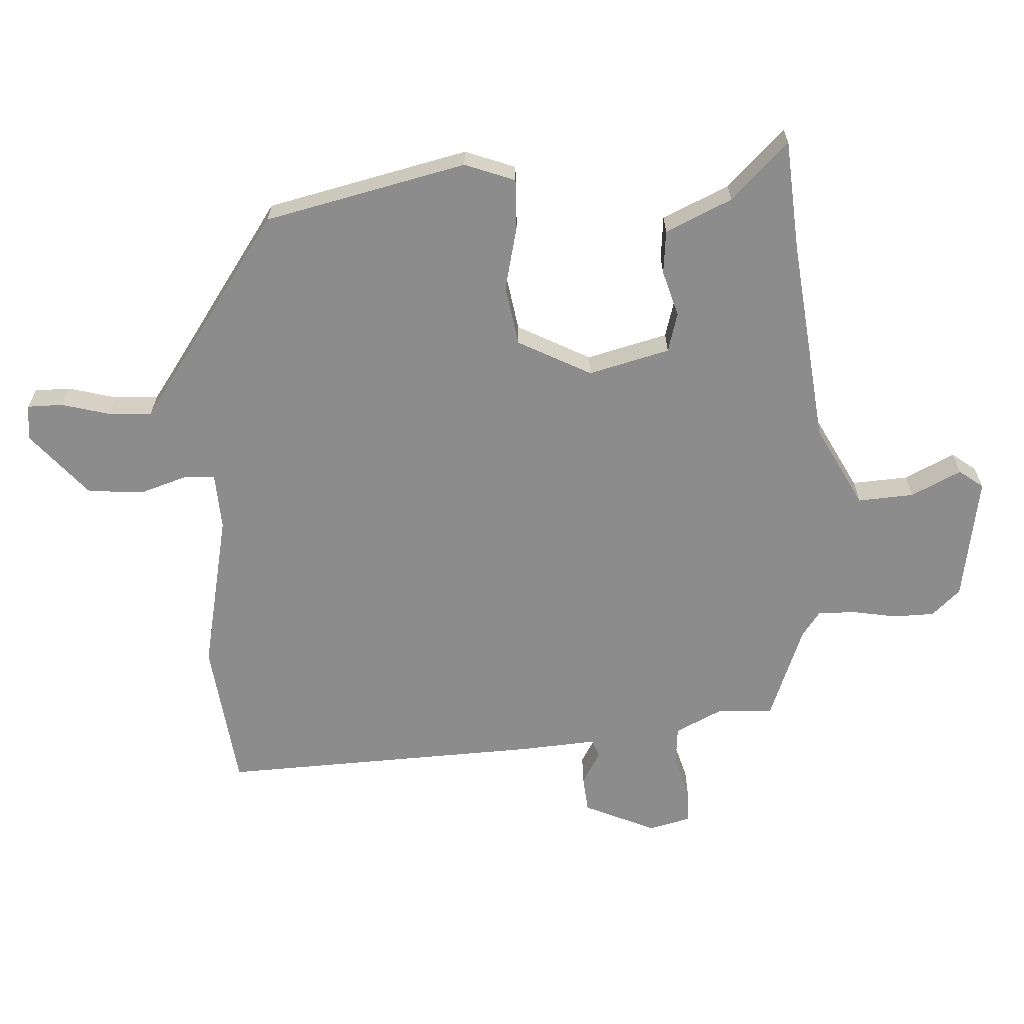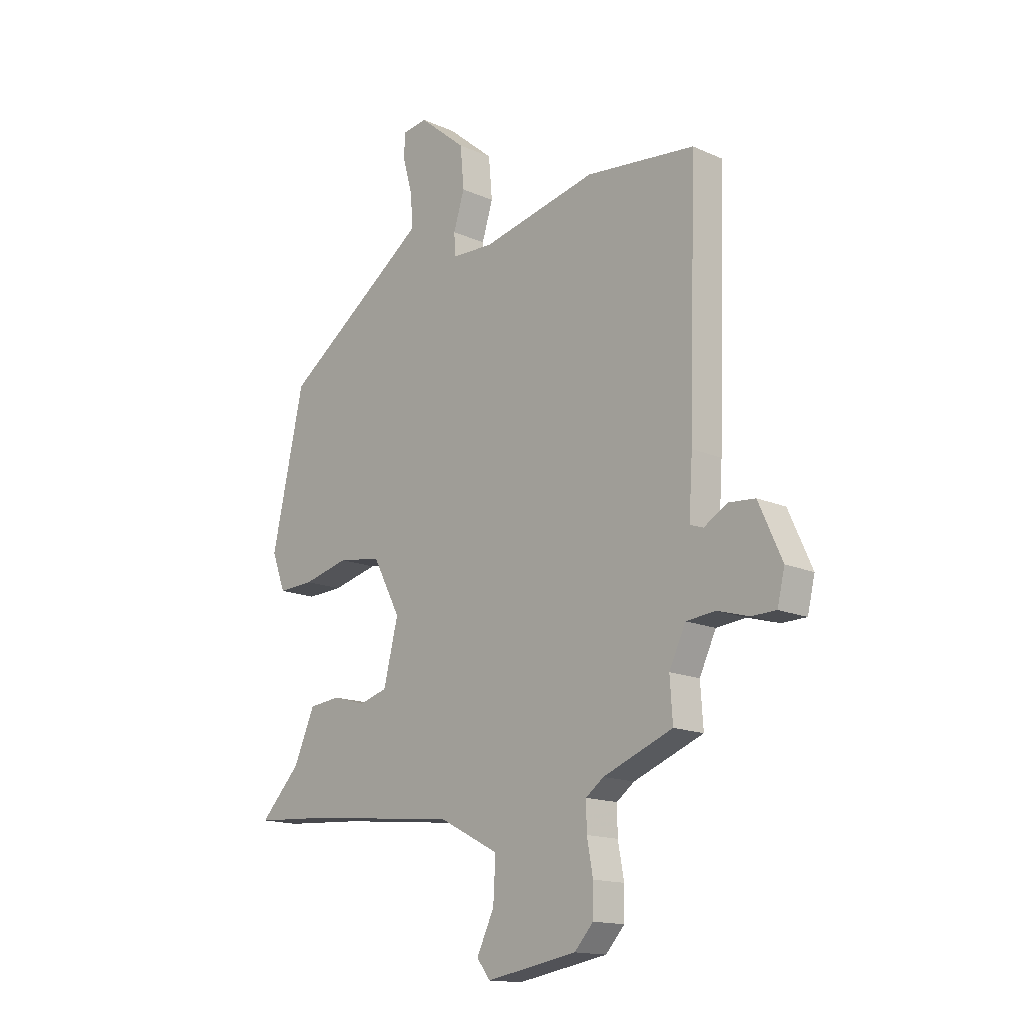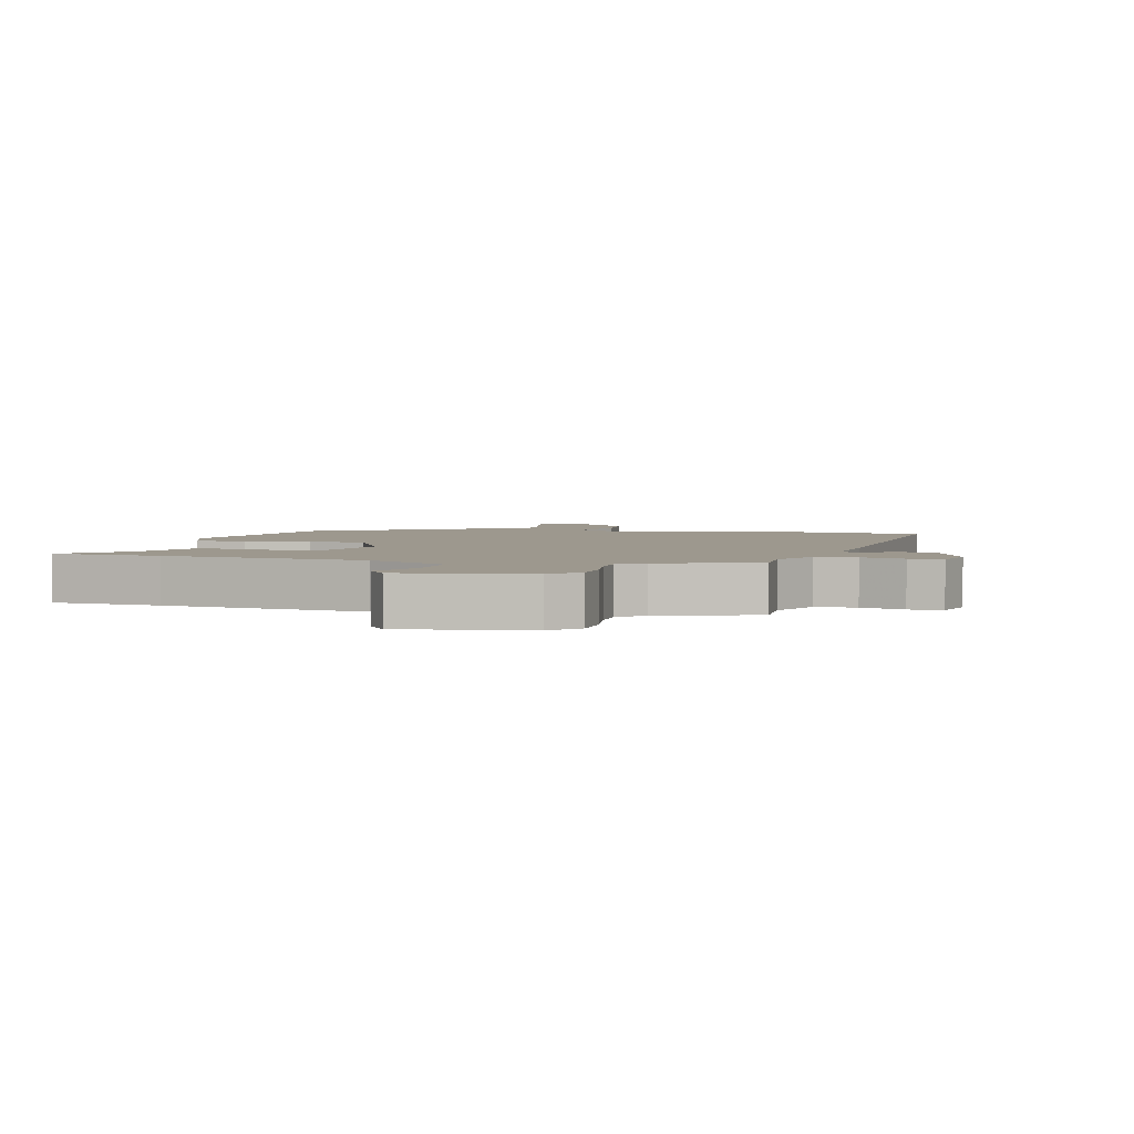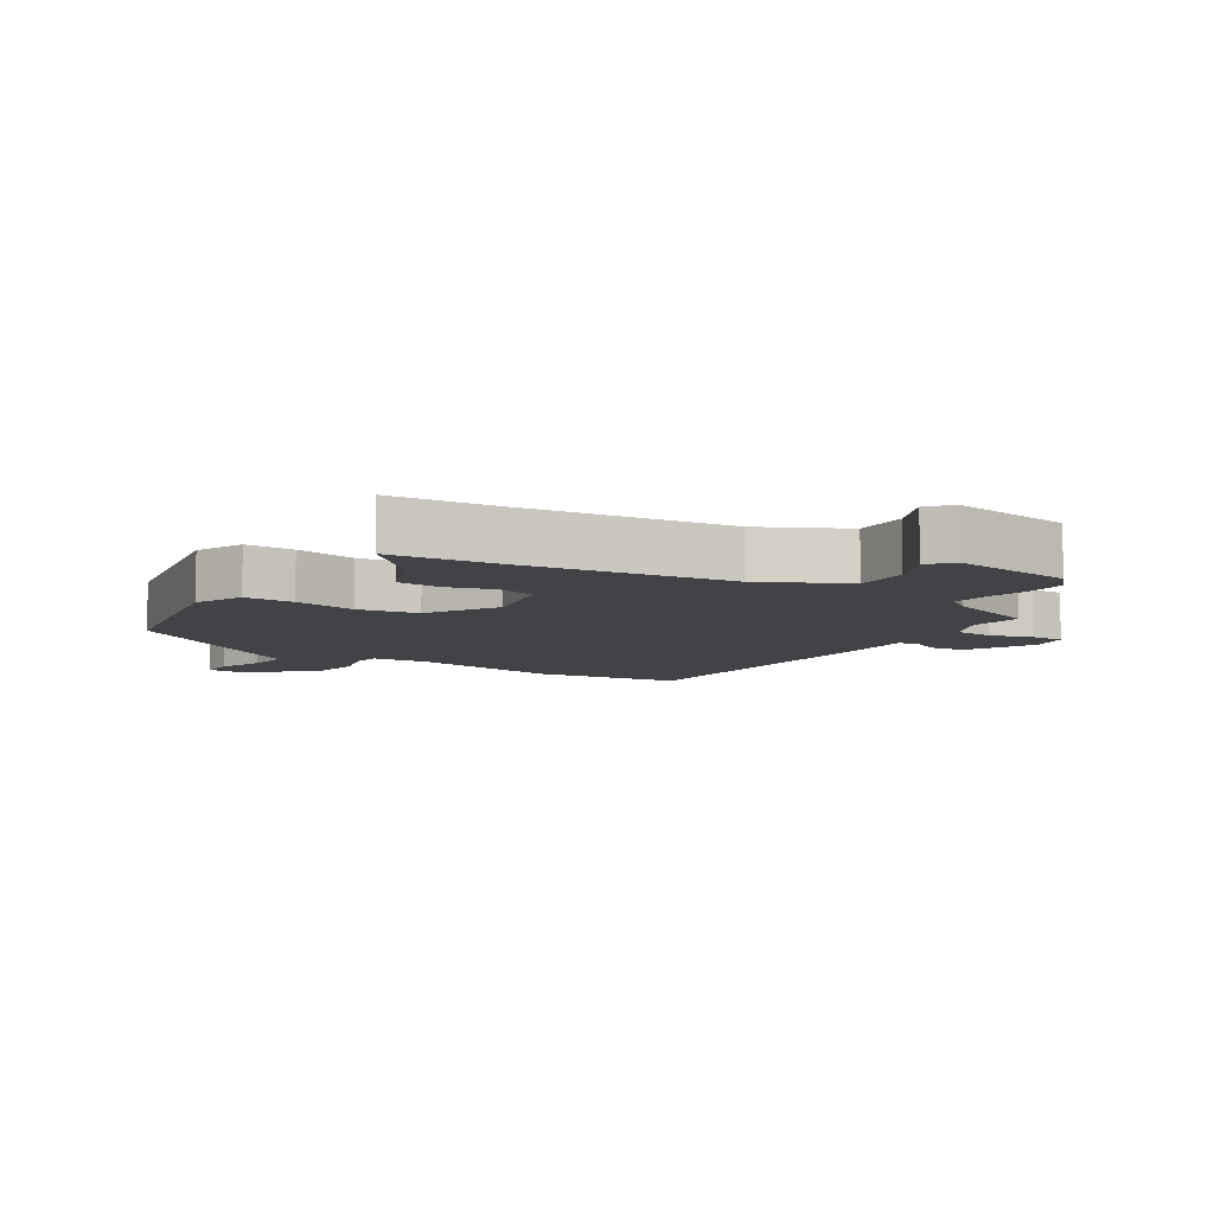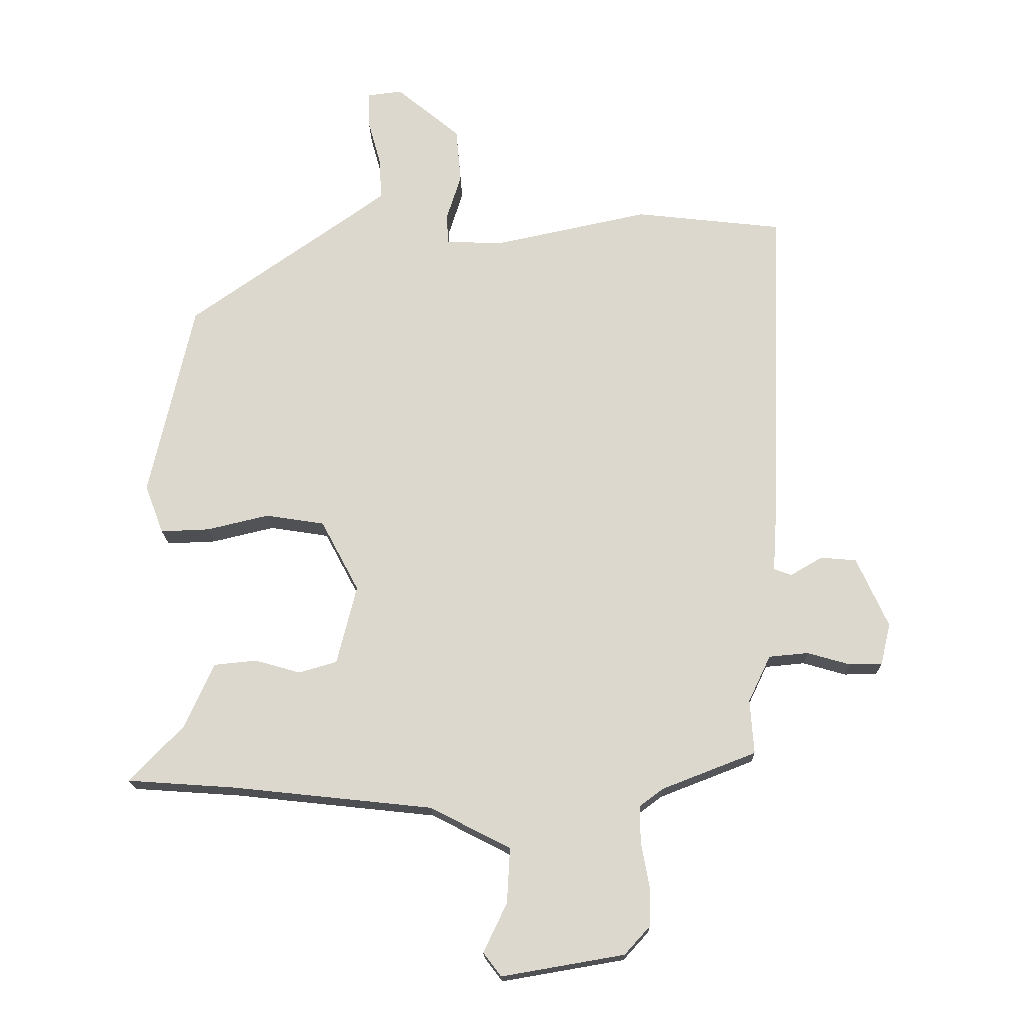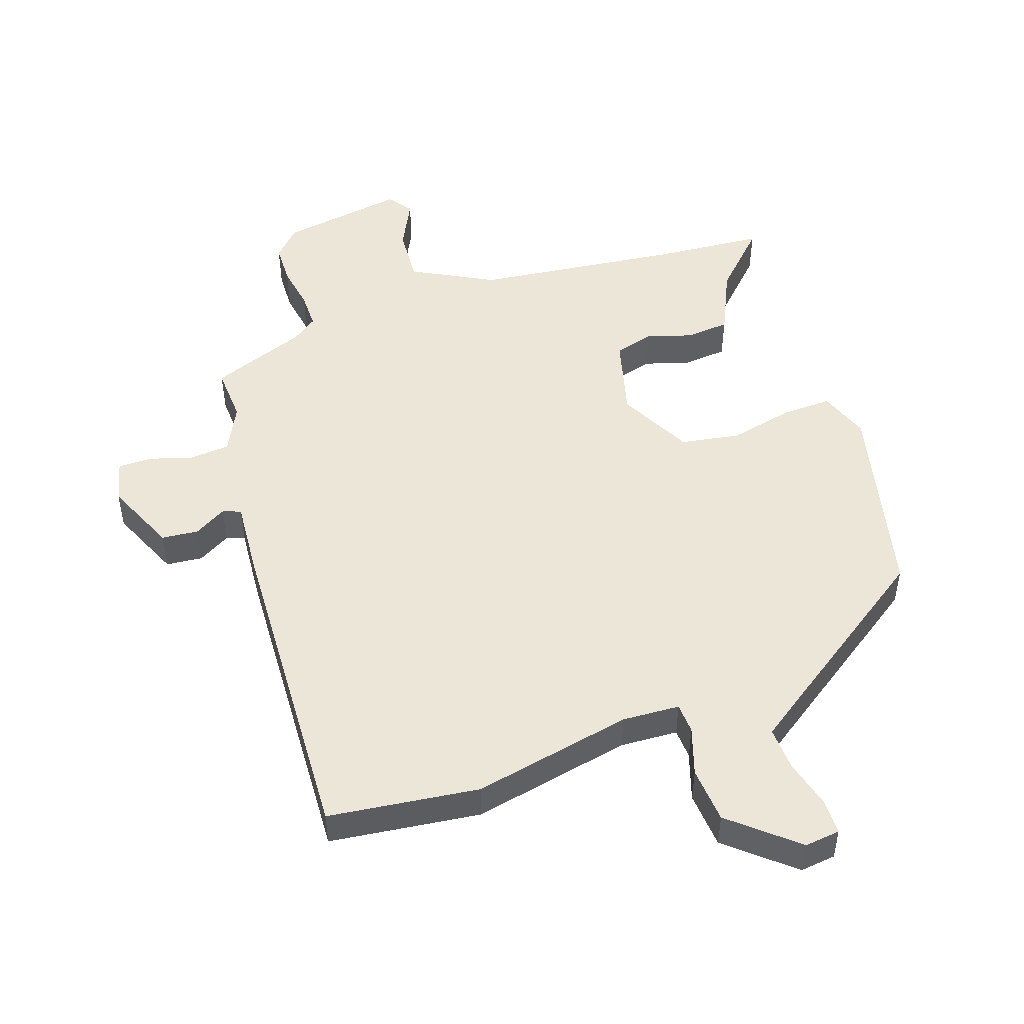
<metadata>
{"format":"obj","ext":"obj","renderer":"f3d","projection":"perspective","resolution":1024,"background":"white","views":[{"elev":-64.3,"azim":93.5,"up":"+Y"},{"elev":-15.3,"azim":-133.1,"up":"+Z"},{"elev":3.2,"azim":-164.4,"up":"+Y"},{"elev":-7.5,"azim":146.8,"up":"+Y"},{"elev":-17.9,"azim":-178.8,"up":"+Z"},{"elev":49.3,"azim":-18.3,"up":"+Y"}]}
</metadata>
<code>
v 0.465 0.07 0.332
v 0.536 0.07 0.013
v 0.506 0.07 -0.066
v 0.427 0.07 -0.063
v 0.326 0.07 -0.039
v 0.231 0.07 -0.054
v 0.17 0.07 -0.169
v 0.202 0.07 -0.297
v 0.264 0.07 -0.315
v 0.337 0.07 -0.294
v 0.406 0.07 -0.301
v 0.453 0.07 -0.406
v 0.541 0.07 -0.497
v 0.367 0.07 -0.509
v 0.041 0.07 -0.544
v -0.089 0.07 -0.611
v -0.084 0.07 -0.7
v -0.046 0.07 -0.779
v -0.075 0.07 -0.817
v -0.273 0.07 -0.783
v -0.314 0.07 -0.738
v -0.315 0.07 -0.673
v -0.302 0.07 -0.602
v -0.301 0.07 -0.543
v -0.34 0.07 -0.514
v -0.492 0.07 -0.455
v -0.486 0.07 -0.367
v -0.522 0.07 -0.292
v -0.586 0.07 -0.286
v -0.655 0.07 -0.306
v -0.708 0.07 -0.305
v -0.724 0.07 -0.238
v -0.673 0.07 -0.125
v -0.615 0.07 -0.12
v -0.564 0.07 -0.15
v -0.535 0.07 -0.14
v -0.543 0.07 -0.018
v -0.56 0.07 0.493
v -0.322 0.07 0.52
v -0.07 0.07 0.466
v 0.021 0.07 0.47
v 0.024 0.07 0.518
v 0 0.07 0.594
v 0.008 0.07 0.683
v 0.111 0.07 0.769
v 0.167 0.07 0.762
v 0.167 0.07 0.706
v 0.146 0.07 0.63
v 0.142 0.07 0.561
v 0.189 0.07 0.527
v 0.465 0 0.332
v 0.536 0 0.013
v 0.506 0 -0.066
v 0.427 0 -0.063
v 0.326 0 -0.039
v 0.231 0 -0.054
v 0.17 0 -0.169
v 0.202 0 -0.297
v 0.264 0 -0.315
v 0.337 0 -0.294
v 0.406 0 -0.301
v 0.453 0 -0.406
v 0.541 0 -0.497
v 0.367 0 -0.509
v 0.041 0 -0.544
v -0.089 0 -0.611
v -0.084 0 -0.7
v -0.046 0 -0.779
v -0.075 0 -0.817
v -0.273 0 -0.783
v -0.314 0 -0.738
v -0.315 0 -0.673
v -0.302 0 -0.602
v -0.301 0 -0.543
v -0.34 0 -0.514
v -0.492 0 -0.455
v -0.486 0 -0.367
v -0.522 0 -0.292
v -0.586 0 -0.286
v -0.655 0 -0.306
v -0.708 0 -0.305
v -0.724 0 -0.238
v -0.673 0 -0.125
v -0.615 0 -0.12
v -0.564 0 -0.15
v -0.535 0 -0.14
v -0.543 0 -0.018
v -0.56 0 0.493
v -0.322 0 0.52
v -0.07 0 0.466
v 0.021 0 0.47
v 0.024 0 0.518
v 0 0 0.594
v 0.008 0 0.683
v 0.111 0 0.769
v 0.167 0 0.762
v 0.167 0 0.706
v 0.146 0 0.63
v 0.142 0 0.561
v 0.189 0 0.527
f 45 46 47 48
f 45 48 49
f 42 43 44 45
f 41 42 45 49
f 37 38 39 40
f 36 37 40 41
f 32 33 34 35
f 32 35 36
f 29 30 31 32
f 28 29 32 36
f 27 28 36 41
f 25 26 27 41
f 20 21 22 23
f 20 23 24
f 17 18 19 20
f 16 17 20 24
f 15 16 24 25
f 12 13 14
f 9 10 11 12
f 8 9 12 14
f 2 3 4 5
f 50 1 2 5
f 50 5 6
f 49 50 6 7
f 41 49 7
f 25 41 7
f 8 14 15 25
f 7 8 25
f 98 97 96 95
f 99 98 95
f 95 94 93 92
f 99 95 92 91
f 90 89 88 87
f 91 90 87 86
f 85 84 83 82
f 86 85 82
f 82 81 80 79
f 86 82 79 78
f 91 86 78 77
f 91 77 76 75
f 73 72 71 70
f 74 73 70
f 70 69 68 67
f 74 70 67 66
f 75 74 66 65
f 64 63 62
f 62 61 60 59
f 64 62 59 58
f 55 54 53 52
f 55 52 51 100
f 56 55 100
f 57 56 100 99
f 57 99 91
f 57 91 75
f 75 65 64 58
f 75 58 57
f 1 51 52 2
f 2 52 53 3
f 3 53 54 4
f 4 54 55 5
f 5 55 56 6
f 6 56 57 7
f 7 57 58 8
f 8 58 59 9
f 9 59 60 10
f 10 60 61 11
f 11 61 62 12
f 12 62 63 13
f 13 63 64 14
f 14 64 65 15
f 15 65 66 16
f 16 66 67 17
f 17 67 68 18
f 18 68 69 19
f 19 69 70 20
f 20 70 71 21
f 21 71 72 22
f 22 72 73 23
f 23 73 74 24
f 24 74 75 25
f 25 75 76 26
f 26 76 77 27
f 27 77 78 28
f 28 78 79 29
f 29 79 80 30
f 30 80 81 31
f 31 81 82 32
f 32 82 83 33
f 33 83 84 34
f 34 84 85 35
f 35 85 86 36
f 36 86 87 37
f 37 87 88 38
f 38 88 89 39
f 39 89 90 40
f 40 90 91 41
f 41 91 92 42
f 42 92 93 43
f 43 93 94 44
f 44 94 95 45
f 45 95 96 46
f 46 96 97 47
f 47 97 98 48
f 48 98 99 49
f 49 99 100 50
f 50 100 51 1

</code>
